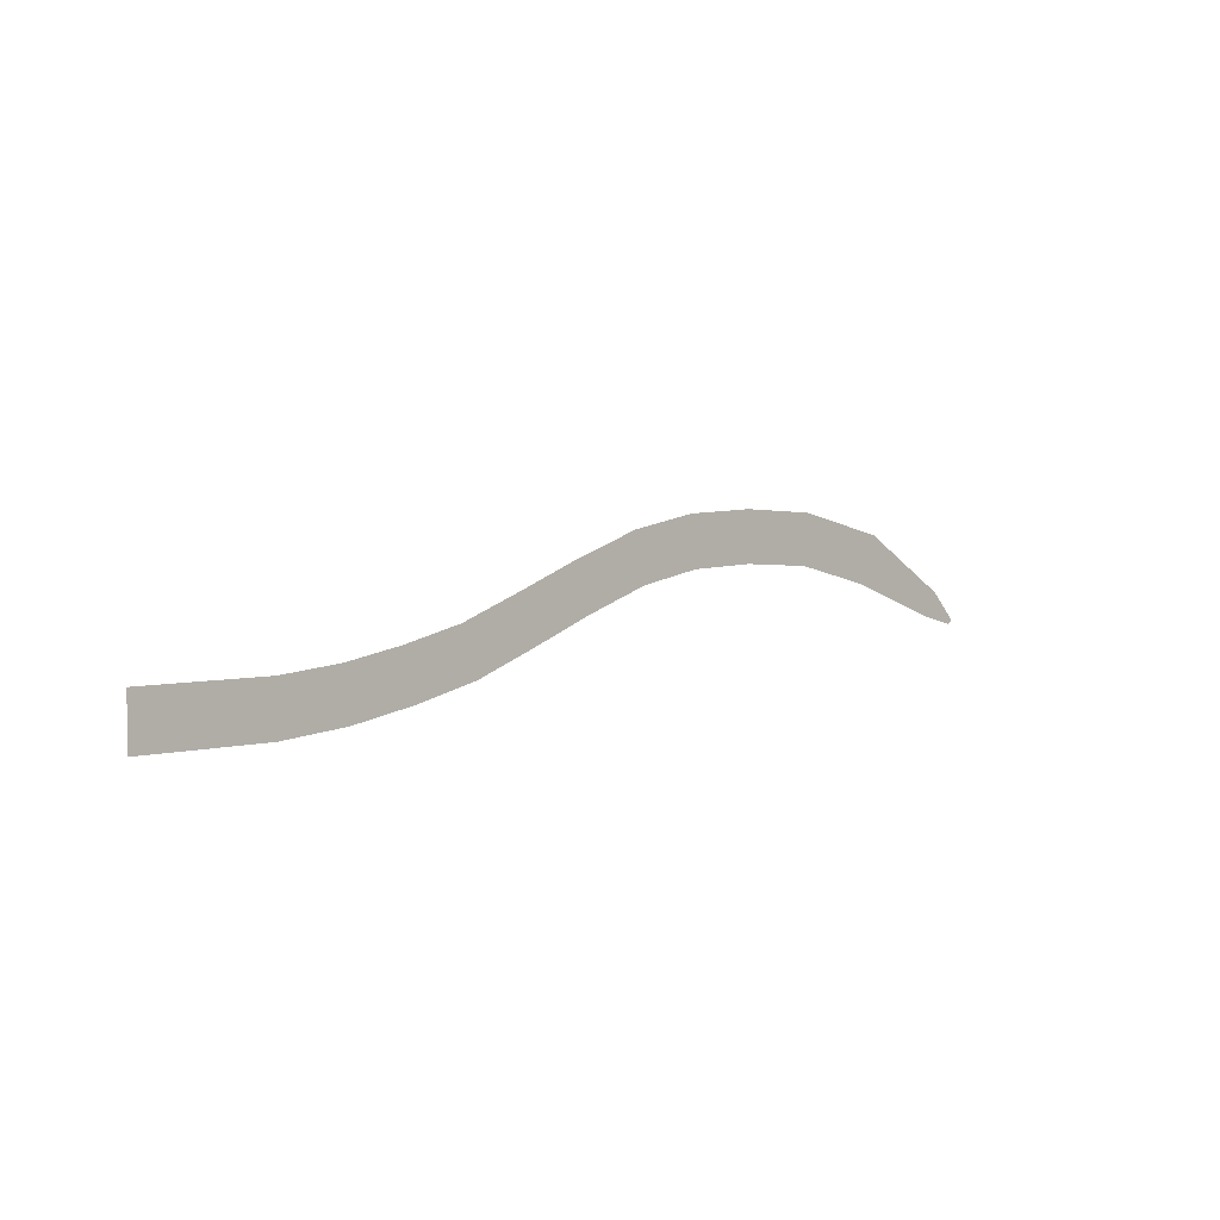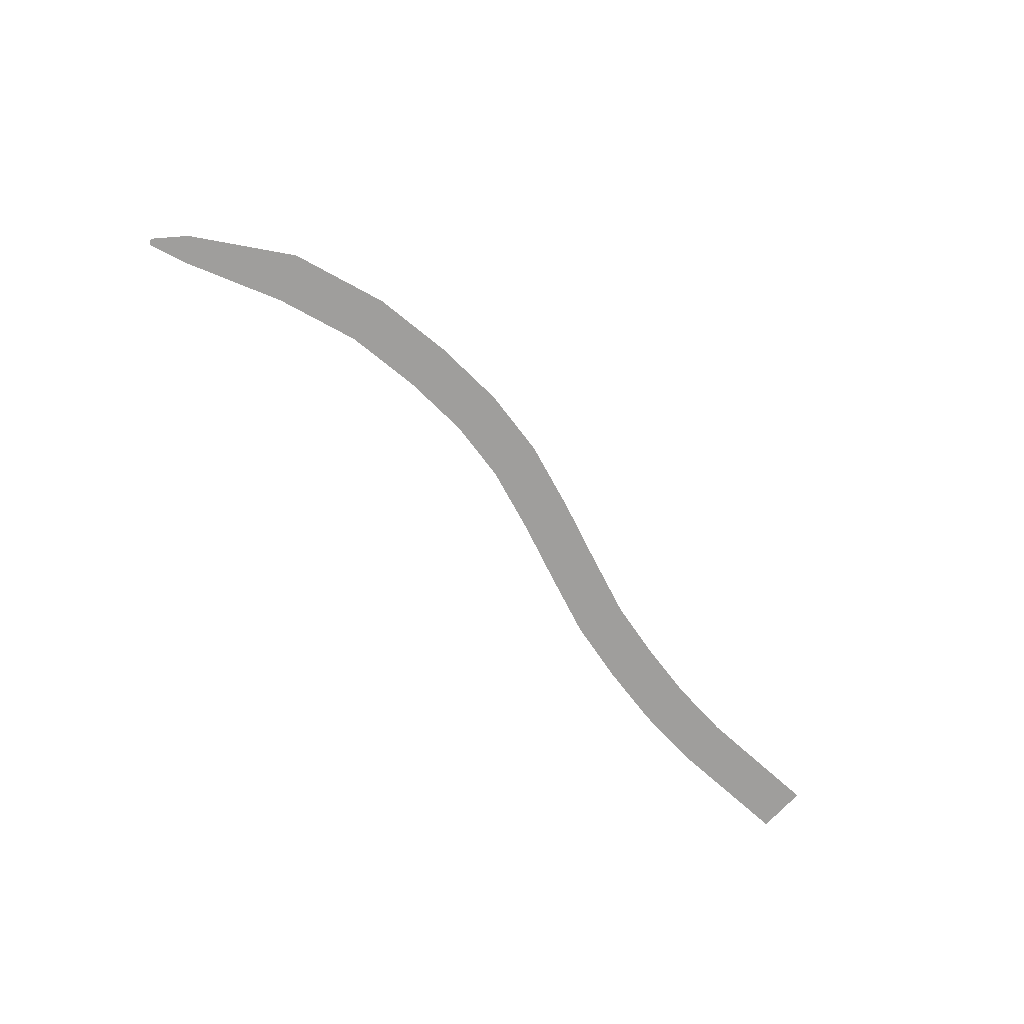
<metadata>
{"format":"obj","ext":"obj","renderer":"f3d","projection":"perspective","resolution":1024,"background":"white","views":[{"elev":3.6,"azim":-43.1,"up":"+Y"},{"elev":-71.0,"azim":137.8,"up":"+Z"}]}
</metadata>
<code>
o Plane
v 0 -1.455 0
v 37.42 5.485 0
v 0 1.455 0
v 37.39 8.394 0
v 0 1.226 0
v 0 0.8242 0
v 0 0.2867 0
v 0 -0.2867 0
v 0 -0.8242 0
v 0 -1.226 0
v 37.42 5.713 0
v 37.41 6.115 0
v 37.41 6.653 0
v 37.4 7.226 0
v 37.39 7.764 0
v 37.39 8.165 0
v 3.7 -1.455 0
v 7.4 -1.455 0
v 11.33 -1.087 0
v 15.04 -0.4045 0
v 18.79 0.5123 0
v 22.37 1.872 0
v 25.93 3.276 0
v 29.78 4.626 0
v 33.44 5.321 0
v 33.13 8.214 0
v 29.14 7.465 0
v 25.18 6.088 0
v 21.48 4.642 0
v 17.81 3.253 0
v 14.31 2.41 0
v 10.95 1.798 0
v 7.4 1.455 0
v 3.7 1.455 0
v 33.41 5.548 0
v 29.73 4.849 0
v 25.87 3.497 0
v 22.3 2.09 0
v 18.71 0.7278 0
v 14.98 -0.1832 0
v 11.3 -0.8601 0
v 7.4 -1.226 0
v 3.7 -1.226 0
v 33.37 5.948 0
v 29.64 5.242 0
v 25.76 3.886 0
v 22.18 2.473 0
v 18.58 1.106 0
v 14.88 0.2056 0
v 11.25 -0.4615 0
v 7.4 -0.8242 0
v 3.7 -0.8242 0
v 33.31 6.482 0
v 29.52 5.766 0
v 25.62 4.405 0
v 22.02 2.984 0
v 18.4 1.613 0
v 14.75 0.7255 0
v 11.18 0.07144 0
v 7.4 -0.2867 0
v 3.7 -0.2867 0
v 33.25 7.052 0
v 29.4 6.325 0
v 25.48 4.959 0
v 21.84 3.53 0
v 18.2 2.153 0
v 14.6 1.28 0
v 11.1 0.6401 0
v 7.4 0.2867 0
v 3.7 0.2867 0
v 33.19 7.587 0
v 29.28 6.85 0
v 25.34 5.479 0
v 21.68 4.042 0
v 18.02 2.659 0
v 14.47 1.8 0
v 11.03 1.173 0
v 7.4 0.8242 0
v 3.7 0.8242 0
v 33.15 7.987 0
v 29.19 7.242 0
v 25.24 5.867 0
v 21.55 4.425 0
v 17.89 3.038 0
v 14.36 2.189 0
v 10.98 1.572 0
v 7.4 1.226 0
v 3.7 1.226 0
v 41.83 5.247 0
v 42.09 8.146 0
v 41.85 5.475 0
v 41.89 5.875 0
v 41.93 6.411 0
v 41.98 6.982 0
v 42.03 7.518 0
v 42.07 7.918 0
v 46.64 4.089 0
v 47.69 6.804 0
v 46.72 4.302 0
v 46.87 4.677 0
v 47.06 5.179 0
v 47.27 5.714 0
v 47.46 6.215 0
v 47.61 6.59 0
v 52.36 2.015 0
v 53.18 3.402 0
v 52.42 2.124 0
v 52.53 2.316 0
v 52.68 2.572 0
v 52.85 2.845 0
v 53 3.101 0
v 53.11 3.293 0
v 54.49 1.476 0
v 54.68 1.809 0
v 54.52 1.496 0
v 54.58 1.53 0
v 54.65 1.583 0
v 54.69 1.648 0
v 54.69 1.719 0
v 54.68 1.777 0
f 80 16 4 26
f 25 2 11 35
f 35 11 12 44
f 44 12 13 53
f 53 13 14 62
f 62 14 15 71
f 71 15 16 80
f 6 79 88 5
f 79 78 87 88
f 78 77 86 87
f 77 76 85 86
f 76 75 84 85
f 75 74 83 84
f 74 73 82 83
f 73 72 81 82
f 72 71 80 81
f 7 70 79 6
f 70 69 78 79
f 69 68 77 78
f 68 67 76 77
f 67 66 75 76
f 66 65 74 75
f 65 64 73 74
f 64 63 72 73
f 63 62 71 72
f 8 61 70 7
f 61 60 69 70
f 60 59 68 69
f 59 58 67 68
f 58 57 66 67
f 57 56 65 66
f 56 55 64 65
f 55 54 63 64
f 54 53 62 63
f 9 52 61 8
f 52 51 60 61
f 51 50 59 60
f 50 49 58 59
f 49 48 57 58
f 48 47 56 57
f 47 46 55 56
f 46 45 54 55
f 45 44 53 54
f 10 43 52 9
f 43 42 51 52
f 42 41 50 51
f 41 40 49 50
f 40 39 48 49
f 39 38 47 48
f 38 37 46 47
f 37 36 45 46
f 36 35 44 45
f 1 17 43 10
f 17 18 42 43
f 18 19 41 42
f 19 20 40 41
f 20 21 39 40
f 21 22 38 39
f 22 23 37 38
f 23 24 36 37
f 24 25 35 36
f 5 88 34 3
f 88 87 33 34
f 87 86 32 33
f 86 85 31 32
f 85 84 30 31
f 84 83 29 30
f 83 82 28 29
f 82 81 27 28
f 81 80 26 27
f 15 14 94 95
f 13 12 92 93
f 11 2 89 91
f 16 15 95 96
f 14 13 93 94
f 4 16 96 90
f 12 11 91 92
f 90 96 104 98
f 95 94 102 103
f 93 92 100 101
f 91 89 97 99
f 96 95 103 104
f 94 93 101 102
f 92 91 99 100
f 103 102 110 111
f 101 100 108 109
f 99 97 105 107
f 104 103 111 112
f 102 101 109 110
f 100 99 107 108
f 98 104 112 106
f 109 108 116 117
f 107 105 113 115
f 112 111 119 120
f 110 109 117 118
f 108 107 115 116
f 106 112 120 114
f 111 110 118 119

</code>
